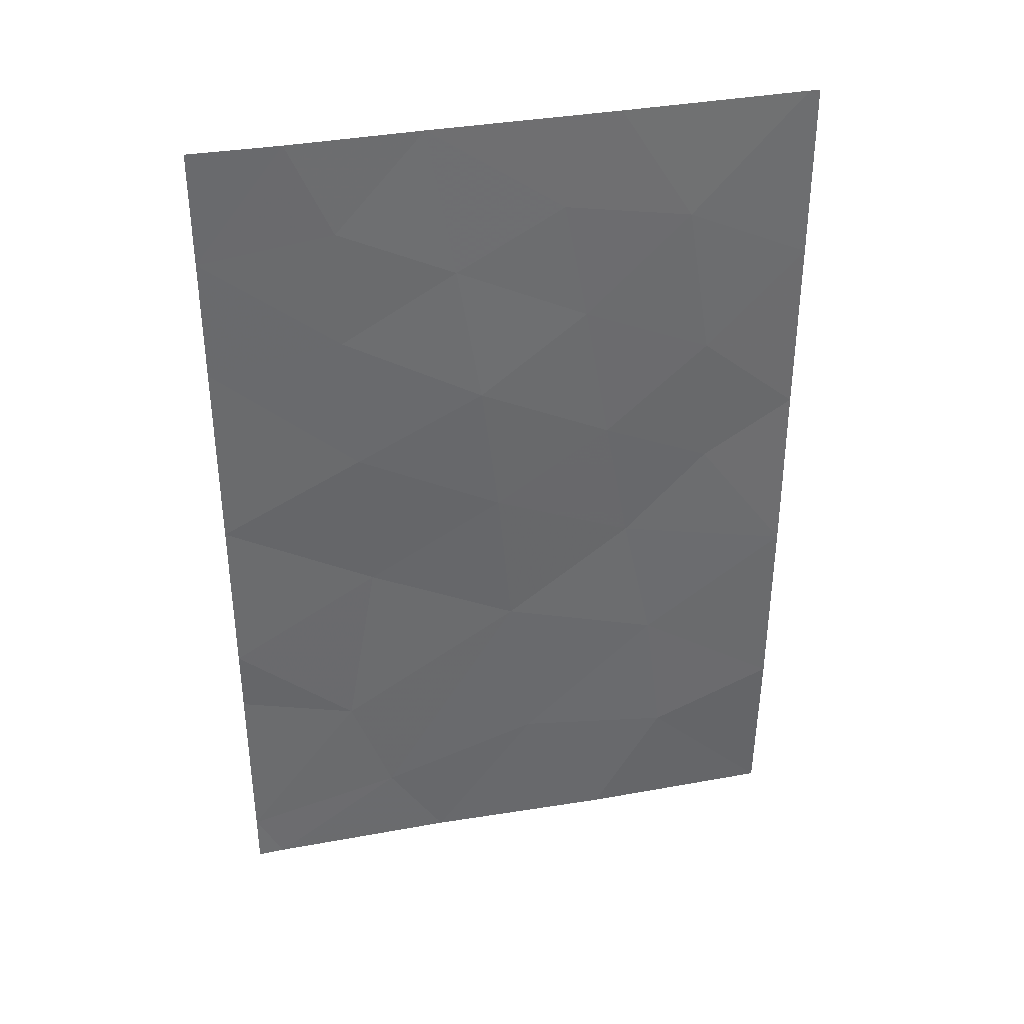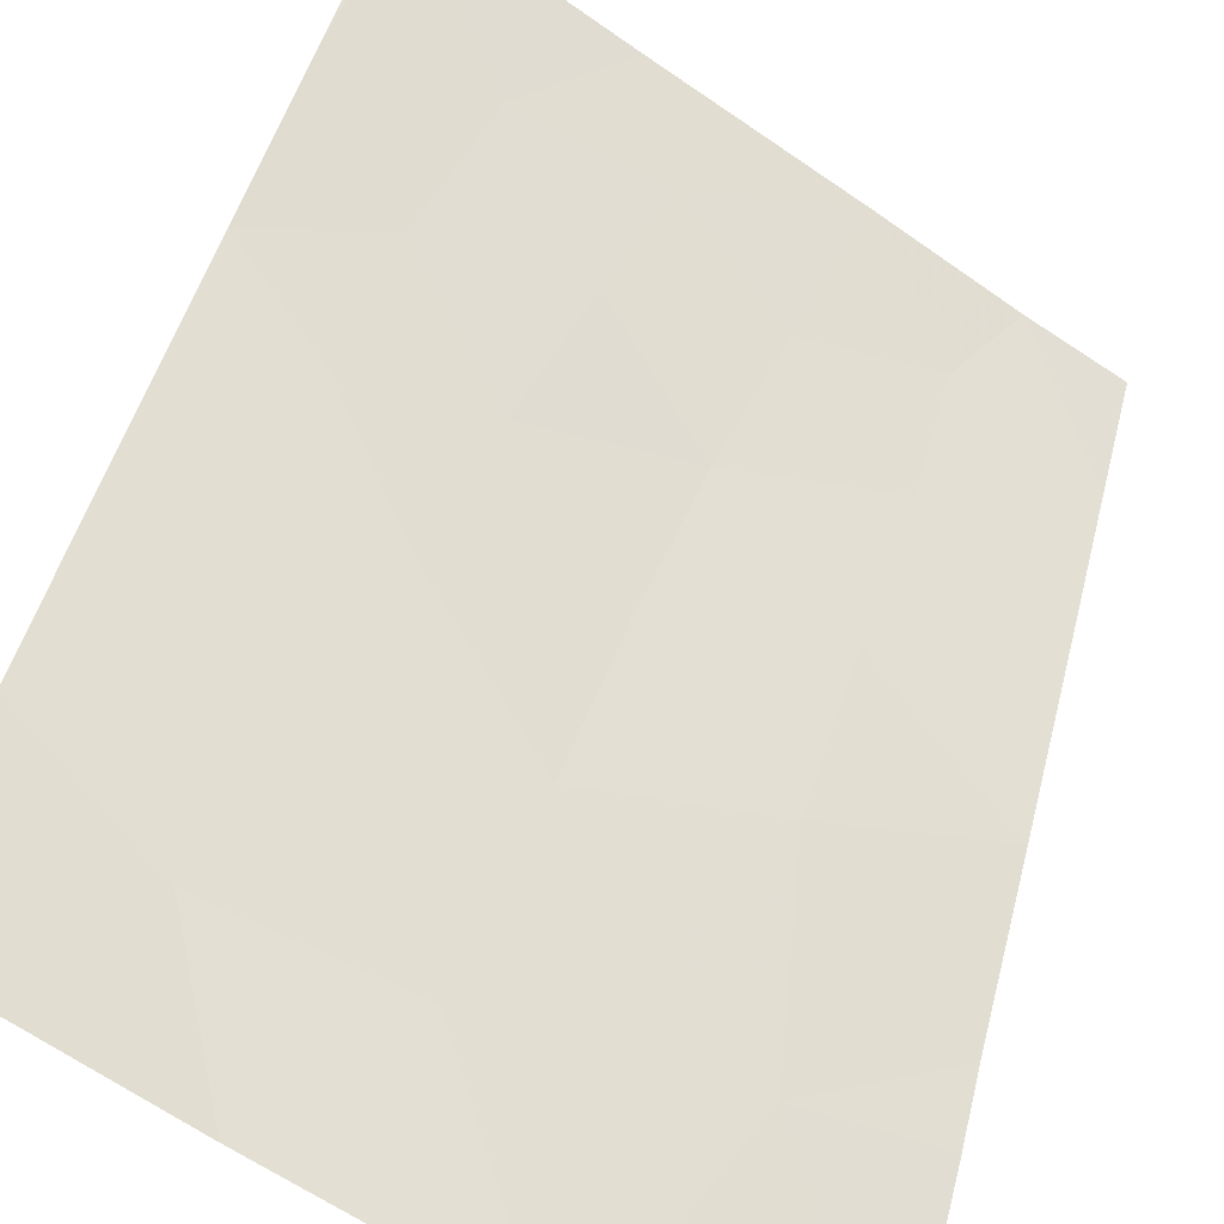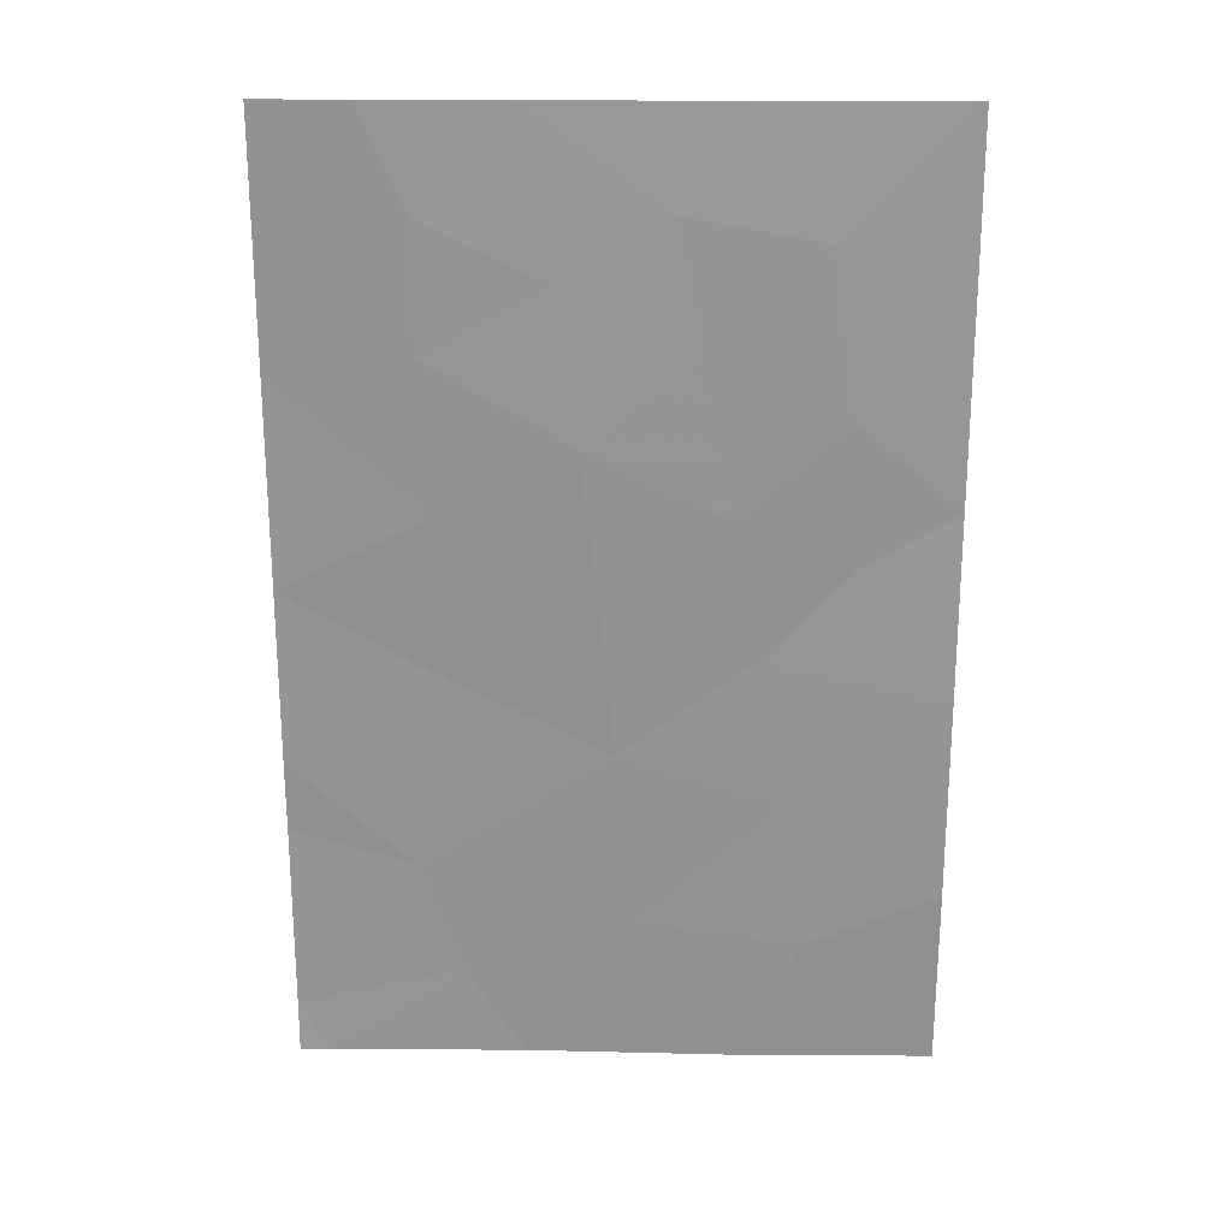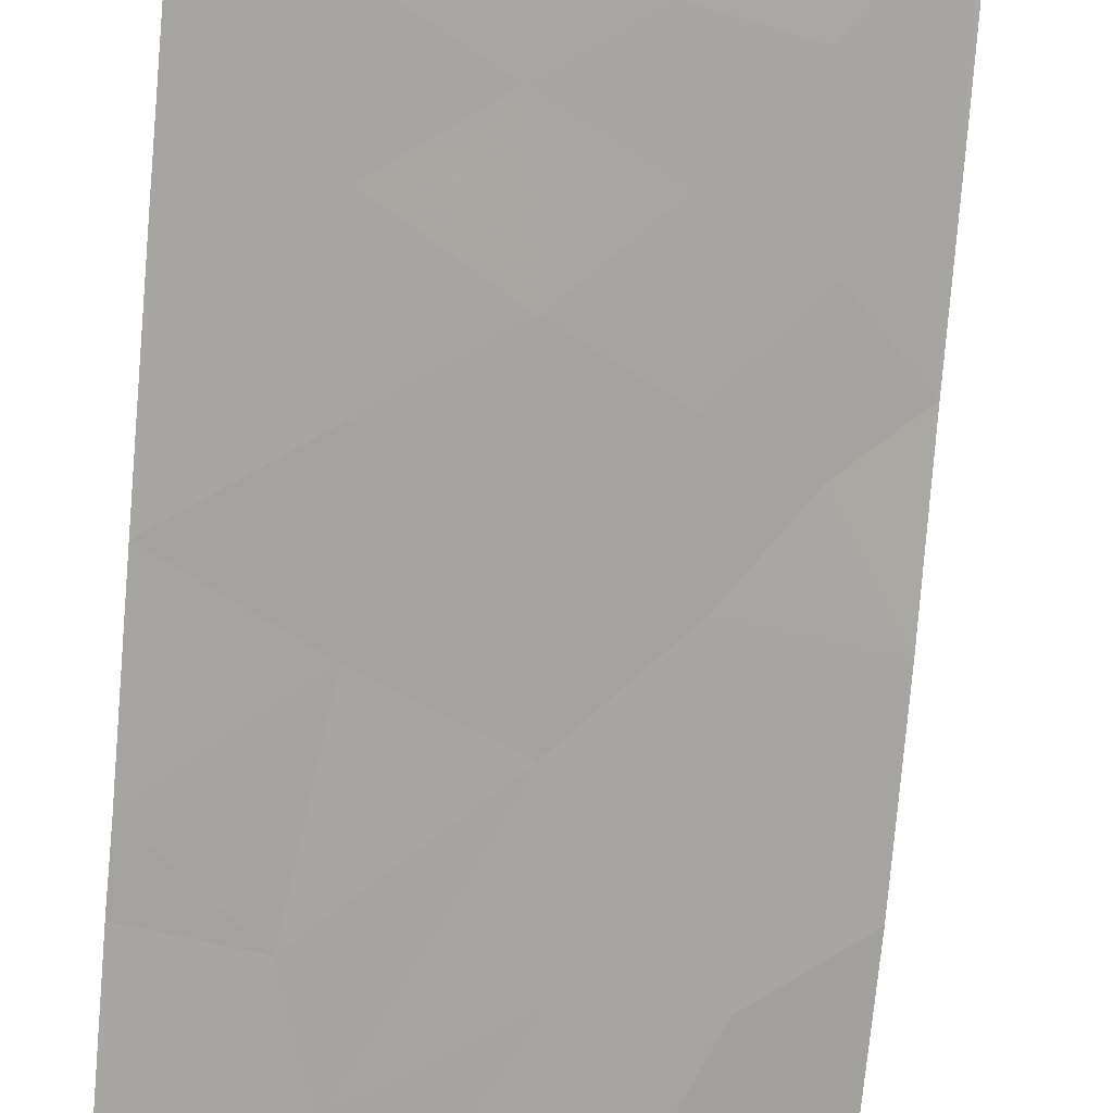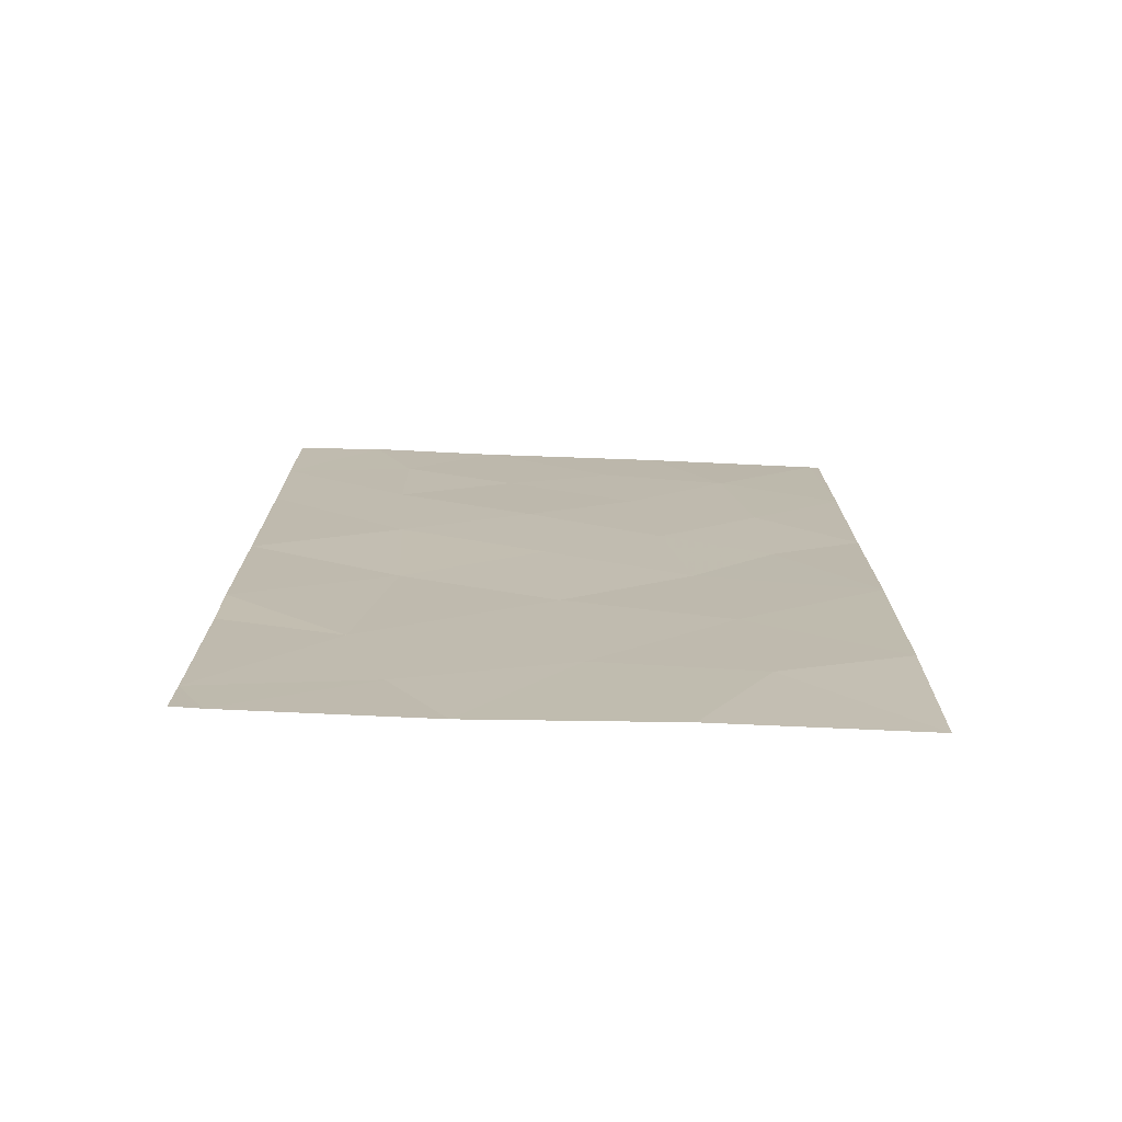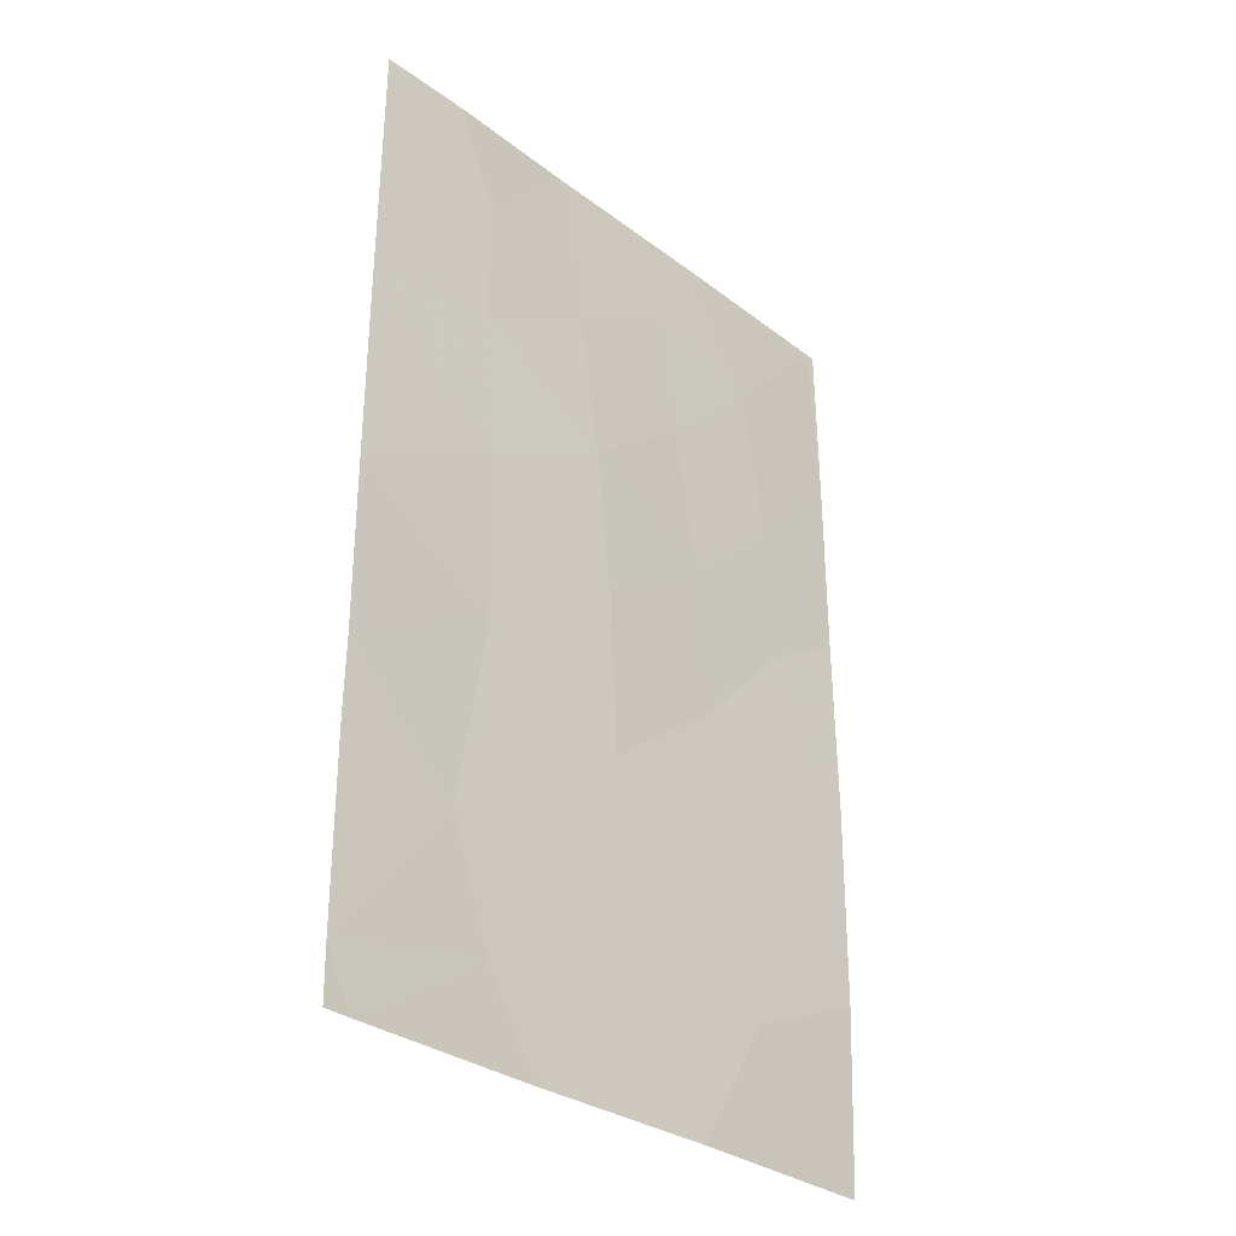
<metadata>
{"format":"obj","ext":"obj","renderer":"f3d","projection":"perspective","resolution":1024,"background":"white","views":[{"elev":36.9,"azim":19.5,"up":"+Z"},{"elev":46.0,"azim":-166.1,"up":"+Y"},{"elev":22.5,"azim":33.5,"up":"+Z"},{"elev":-78.9,"azim":-4.8,"up":"+Y"},{"elev":-74.6,"azim":30.3,"up":"+Z"},{"elev":-31.1,"azim":-14.6,"up":"+Z"}]}
</metadata>
<code>
v -17.97 66.59 48.45
v -16.61 67.49 47.69
v -17.69 66.76 46.42
v -23.39 63.23 46.85
v -21.89 64.11 48.72
v -20.91 64.77 50
v -20.01 65.35 42.19
v -20.14 65.21 44.24
v -18.02 66.58 39.62
v -16.74 67.44 50
v -16.62 67.51 50
v -16.62 67.51 49.9
v -16.64 67.53 38
v -18.83 66.11 38
v -18.8 66.1 50
v -19.39 65.7 48.75
v -22.08 64.1 40.67
v -21.72 64.32 43.16
v -16.6 67.48 45.33
v -19.12 65.86 47.14
v -22.37 63.82 50
v -23.38 63.22 48.48
v -23.38 63.21 50
v -21.62 64.4 39.16
v -23.4 63.26 38.69
v -23.41 63.26 41.13
v -23.4 63.24 44.27
v -20.99 64.81 38
v -16.59 67.46 40.32
v -18.22 66.45 41.56
v -20.32 65.07 46.08
v -23.4 63.24 38
v -23.1 63.45 38
v -16.59 67.45 42.93
v -23.39 63.24 42.03
v -17.63 66.83 44.59
v -19.78 65.51 39.89
v -20.59 64.93 47.98
v -21.78 64.21 45.22
v -21.89 64.12 47.12
v -18.84 66.04 45.23
v -18.57 66.24 43.44
f 2 1 3
f 11 10 12
f 14 13 9
f 13 29 9
f 18 17 7
f 24 28 37
f 3 20 41
f 30 7 37
f 5 21 22
f 22 4 40
f 21 23 22
f 25 33 24
f 14 9 37
f 38 5 40
f 19 2 3
f 18 7 8
f 8 39 18
f 9 29 30
f 30 37 9
f 6 38 16
f 38 20 16
f 15 6 16
f 27 18 39
f 25 32 33
f 4 39 40
f 1 2 10
f 10 15 1
f 10 2 12
f 21 5 6
f 33 28 24
f 34 19 36
f 29 34 30
f 7 17 24
f 20 3 1
f 7 24 37
f 27 35 18
f 35 17 18
f 28 14 37
f 39 4 27
f 5 38 6
f 30 34 42
f 42 36 41
f 41 20 31
f 25 17 26
f 39 8 31
f 31 38 40
f 40 5 22
f 20 38 31
f 3 41 36
f 39 31 40
f 3 36 19
f 41 31 8
f 36 42 34
f 17 35 26
f 20 1 16
f 30 42 7
f 7 42 8
f 41 8 42
f 1 15 16
f 24 17 25

</code>
